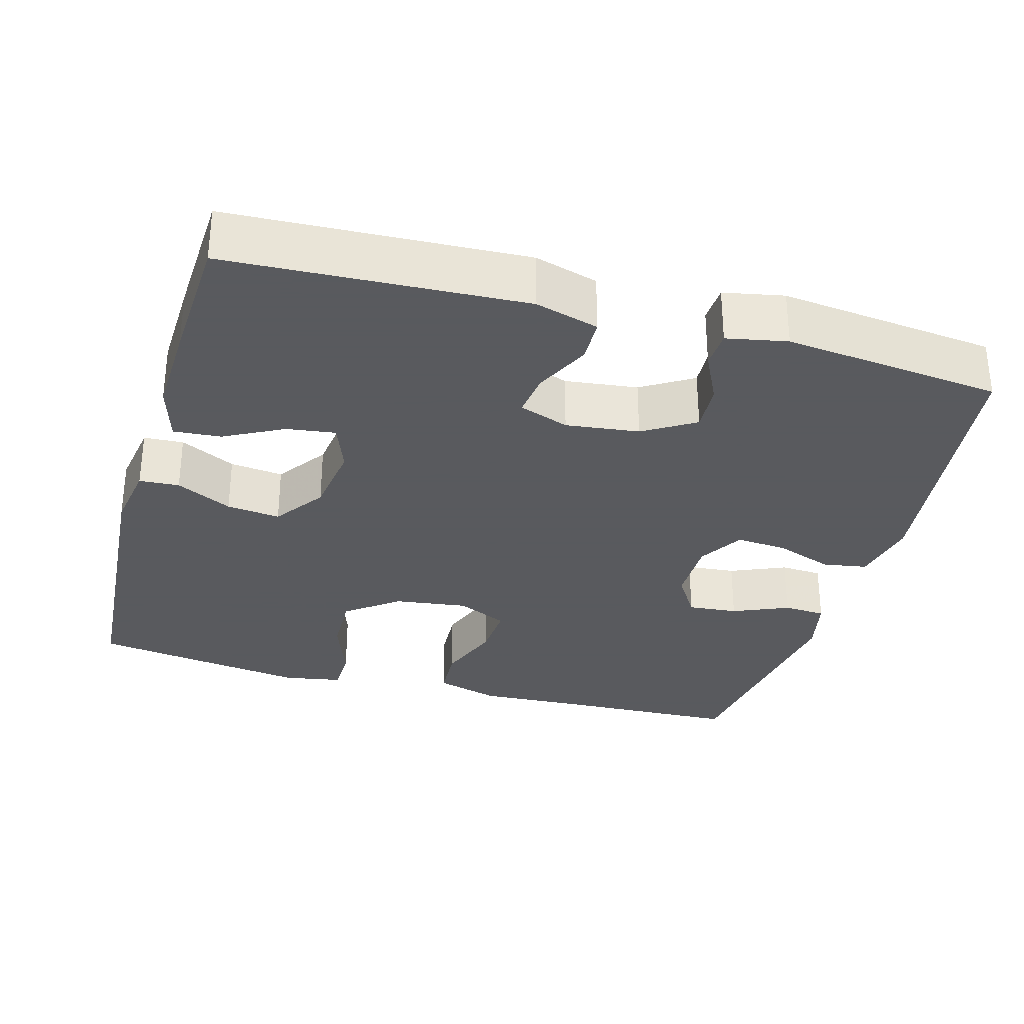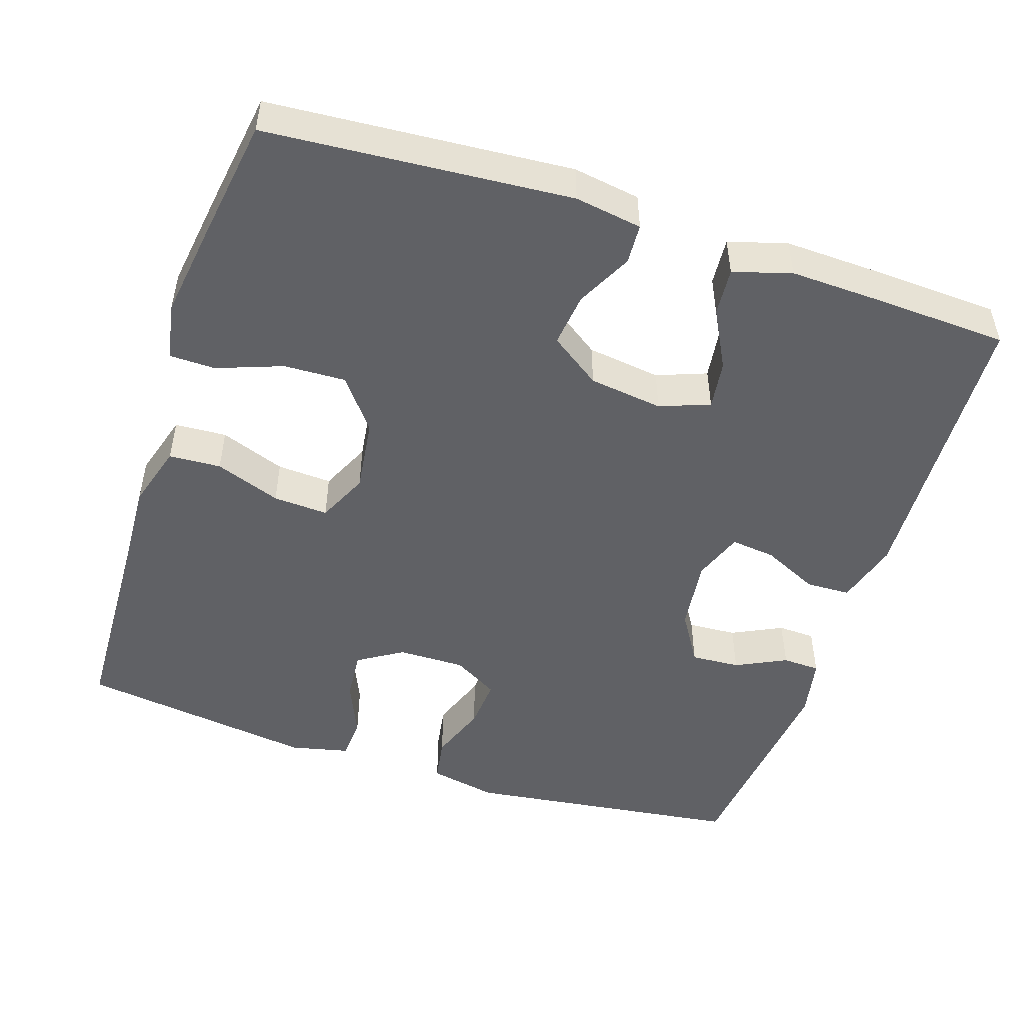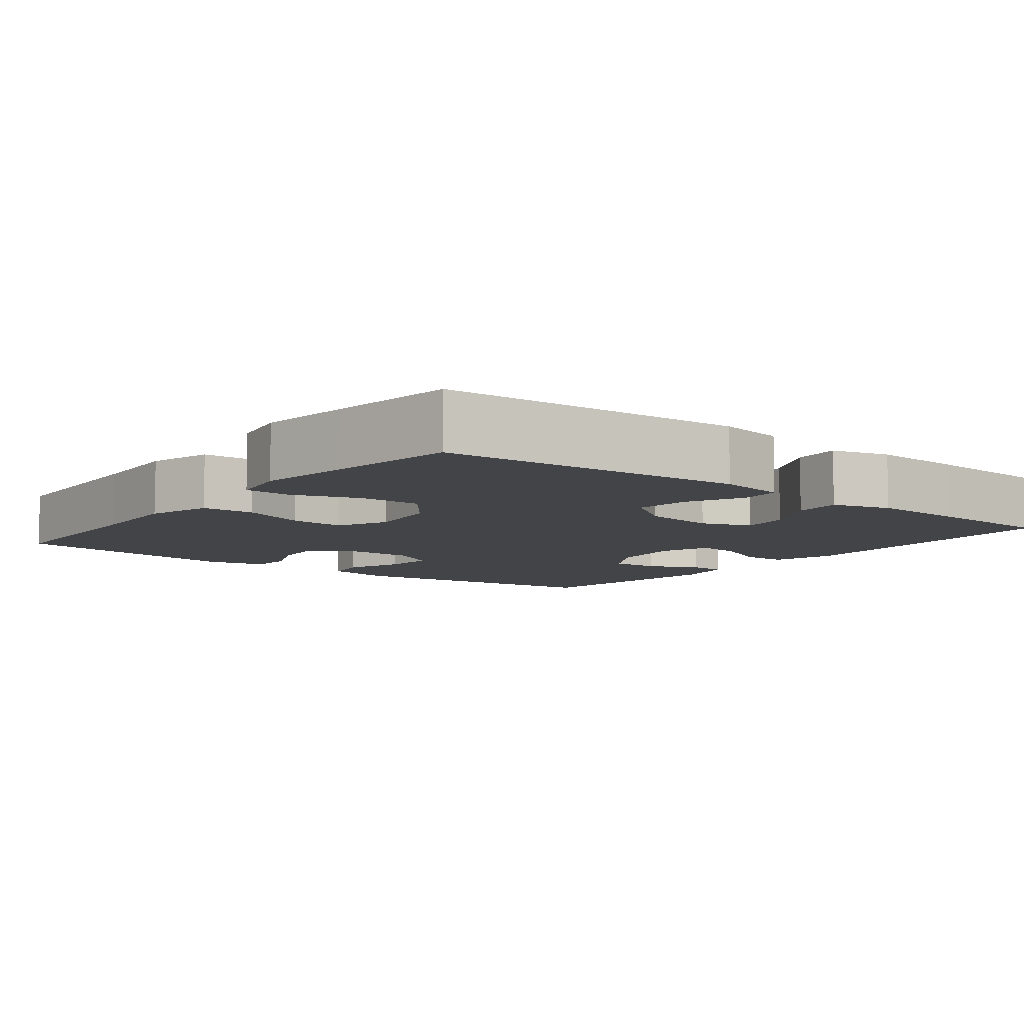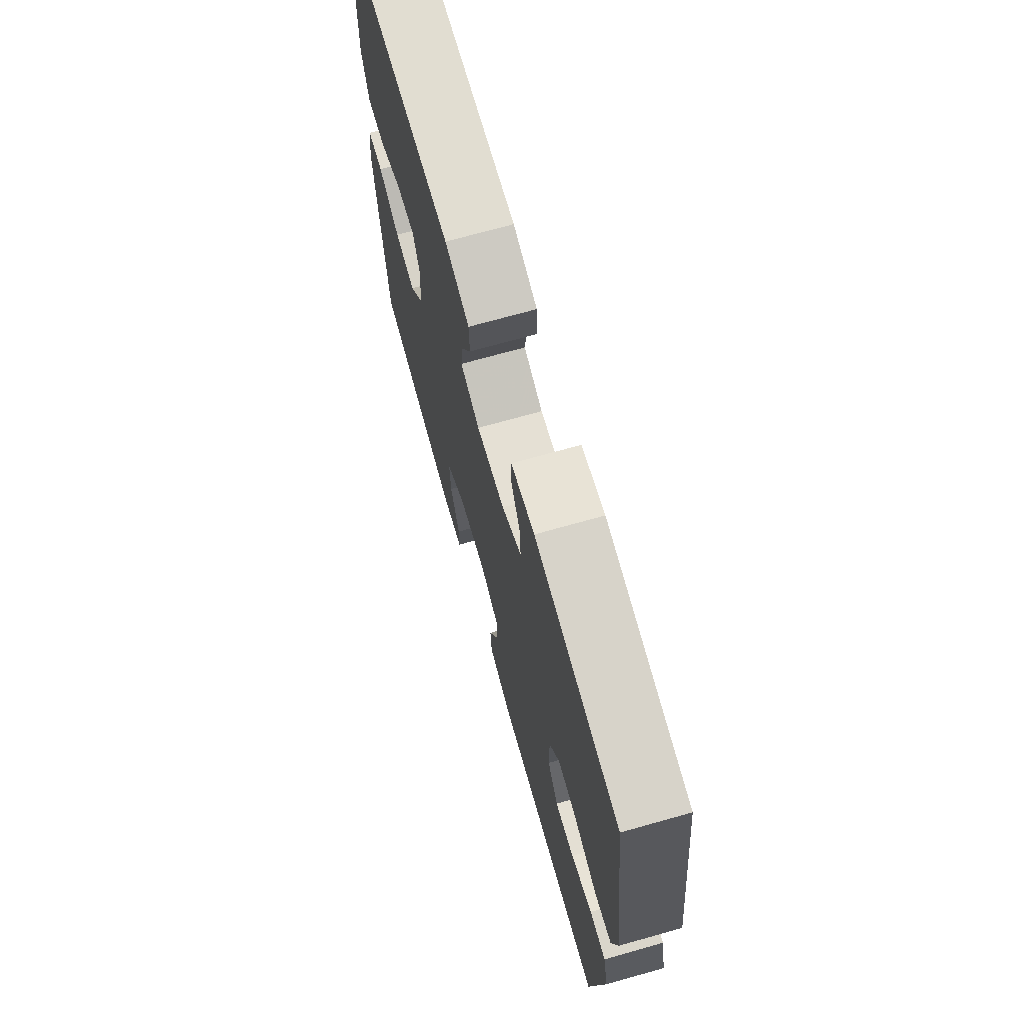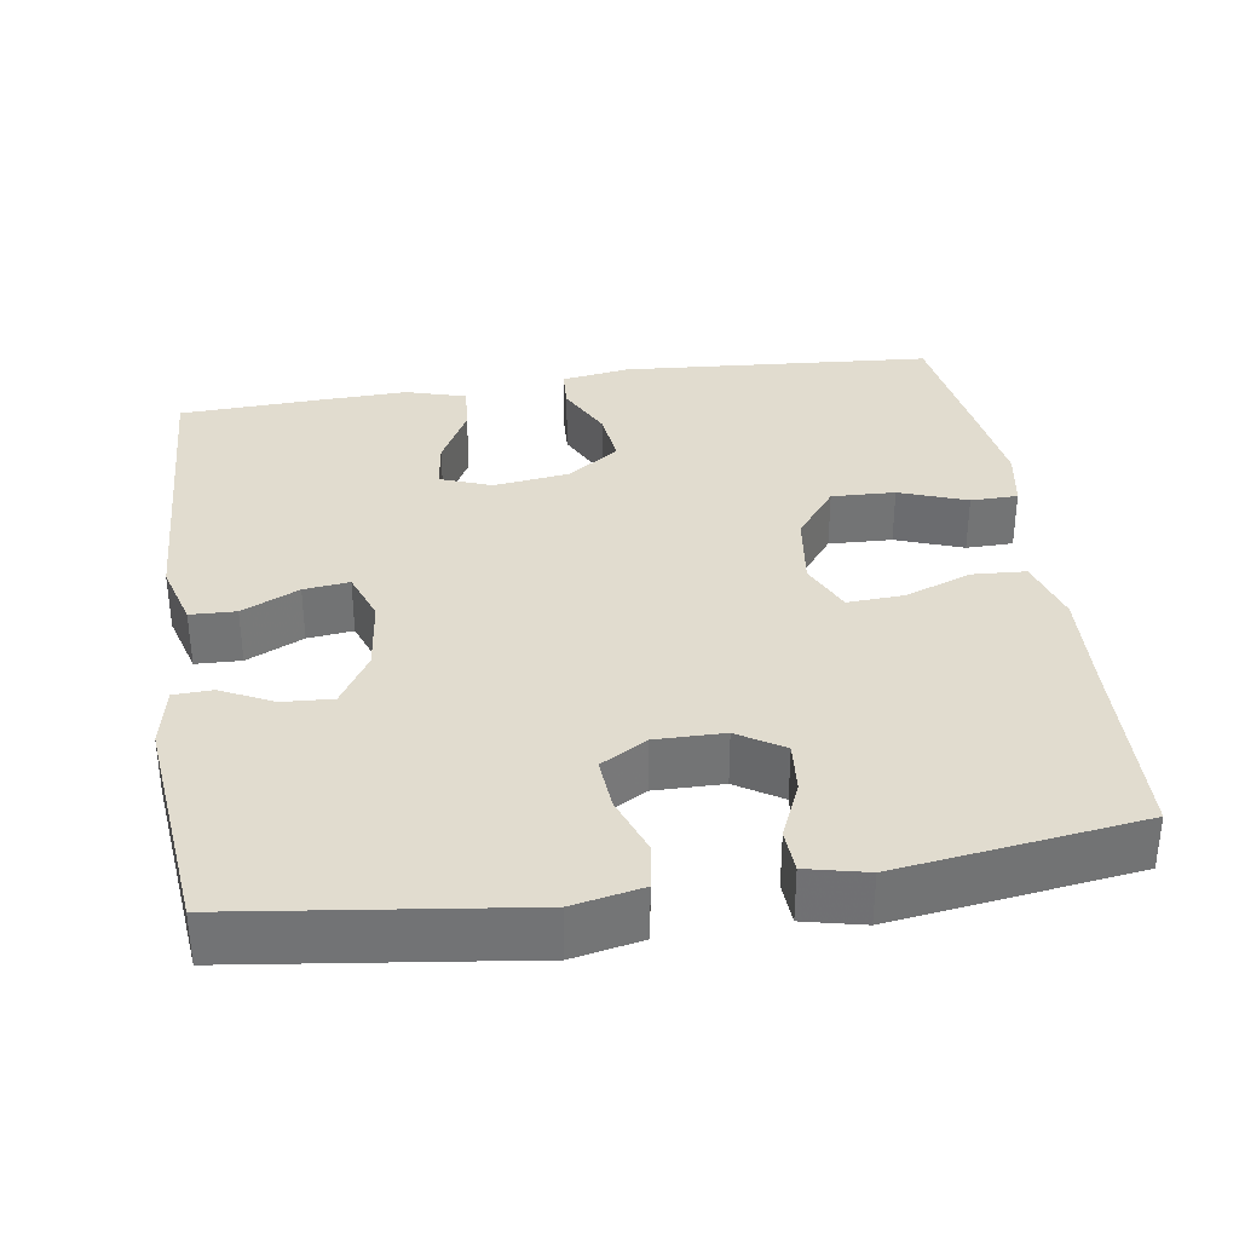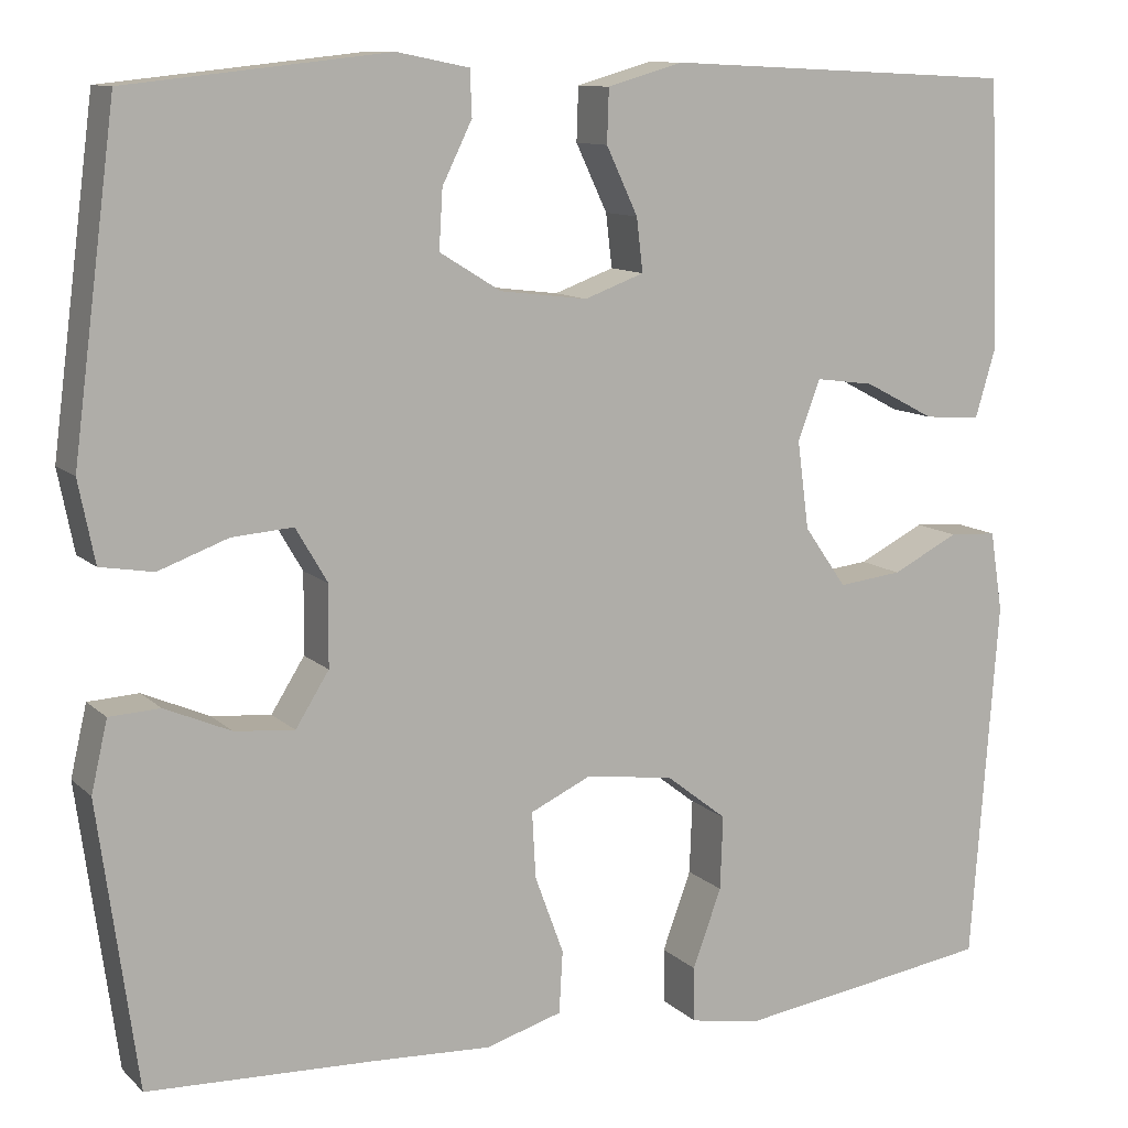
<metadata>
{"format":"obj","ext":"obj","renderer":"f3d","projection":"perspective","resolution":1024,"background":"white","views":[{"elev":-31.2,"azim":-15.8,"up":"+Y"},{"elev":-49.6,"azim":-108.2,"up":"+Y"},{"elev":-8.1,"azim":-128.1,"up":"+Y"},{"elev":71.3,"azim":74.3,"up":"+Z"},{"elev":34.4,"azim":81.4,"up":"+Y"},{"elev":10.9,"azim":153.7,"up":"+Z"}]}
</metadata>
<code>
v -0.5 0.07 0.5
v -0.109 0.07 0.519
v -0.025 0.07 0.495
v -0.023 0.07 0.436
v -0.058 0.07 0.362
v -0.065 0.07 0.303
v 0.001 0.07 0.279
v 0.098 0.07 0.291
v 0.166 0.07 0.333
v 0.162 0.07 0.398
v 0.129 0.07 0.465
v 0.131 0.07 0.515
v 0.211 0.07 0.531
v 0.5 0.07 0.5
v 0.548 0.07 0.132
v 0.53 0.07 0.042
v 0.471 0.07 0.032
v 0.394 0.07 0.06
v 0.326 0.07 0.065
v 0.291 0.07 0.005
v 0.292 0.07 -0.084
v 0.329 0.07 -0.143
v 0.395 0.07 -0.137
v 0.469 0.07 -0.105
v 0.525 0.07 -0.108
v 0.543 0.07 -0.186
v 0.5 0.07 -0.5
v 0.248 0.07 -0.51
v 0.117 0.07 -0.517
v 0.032 0.07 -0.492
v 0.028 0.07 -0.423
v 0.06 0.07 -0.336
v 0.064 0.07 -0.263
v -0.003 0.07 -0.232
v -0.101 0.07 -0.245
v -0.169 0.07 -0.298
v -0.166 0.07 -0.38
v -0.134 0.07 -0.467
v -0.135 0.07 -0.528
v -0.212 0.07 -0.542
v -0.332 0.07 -0.525
v -0.5 0.07 -0.5
v -0.53 0.07 -0.098
v -0.516 0.07 -0.009
v -0.463 0.07 -0.006
v -0.389 0.07 -0.043
v -0.318 0.07 -0.051
v -0.271 0.07 0.016
v -0.258 0.07 0.114
v -0.283 0.07 0.18
v -0.348 0.07 0.171
v -0.426 0.07 0.13
v -0.489 0.07 0.125
v -0.512 0.07 0.202
v -0.508 0.07 0.324
v -0.5 0 0.5
v -0.109 0 0.519
v -0.025 0 0.495
v -0.023 0 0.436
v -0.058 0 0.362
v -0.065 0 0.303
v 0.001 0 0.279
v 0.098 0 0.291
v 0.166 0 0.333
v 0.162 0 0.398
v 0.129 0 0.465
v 0.131 0 0.515
v 0.211 0 0.531
v 0.5 0 0.5
v 0.548 0 0.132
v 0.53 0 0.042
v 0.471 0 0.032
v 0.394 0 0.06
v 0.326 0 0.065
v 0.291 0 0.005
v 0.292 0 -0.084
v 0.329 0 -0.143
v 0.395 0 -0.137
v 0.469 0 -0.105
v 0.525 0 -0.108
v 0.543 0 -0.186
v 0.5 0 -0.5
v 0.248 0 -0.51
v 0.117 0 -0.517
v 0.032 0 -0.492
v 0.028 0 -0.423
v 0.06 0 -0.336
v 0.064 0 -0.263
v -0.003 0 -0.232
v -0.101 0 -0.245
v -0.169 0 -0.298
v -0.166 0 -0.38
v -0.134 0 -0.467
v -0.135 0 -0.528
v -0.212 0 -0.542
v -0.332 0 -0.525
v -0.5 0 -0.5
v -0.53 0 -0.098
v -0.516 0 -0.009
v -0.463 0 -0.006
v -0.389 0 -0.043
v -0.318 0 -0.051
v -0.271 0 0.016
v -0.258 0 0.114
v -0.283 0 0.18
v -0.348 0 0.171
v -0.426 0 0.13
v -0.489 0 0.125
v -0.512 0 0.202
v -0.508 0 0.324
f 3 4 5
f 2 3 5
f 1 2 5
f 55 1 5
f 54 55 5
f 53 54 5
f 52 53 5
f 51 52 5
f 50 51 5 6
f 49 50 6 7
f 48 49 7 8
f 47 48 8 9
f 44 45 46
f 43 44 46
f 42 43 46
f 41 42 46
f 40 41 46
f 39 40 46
f 38 39 46
f 37 38 46
f 36 37 46 47
f 35 36 47 9
f 30 31 32
f 29 30 32
f 28 29 32
f 27 28 32
f 26 27 32
f 25 26 32
f 24 25 32
f 23 24 32
f 22 23 32 33
f 21 22 33 34
f 16 17 18
f 15 16 18
f 14 15 18
f 13 14 18
f 12 13 18
f 11 12 18
f 10 11 18
f 9 10 18 19
f 34 35 9
f 21 34 9
f 20 21 9
f 9 19 20
f 60 59 58
f 60 58 57
f 60 57 56
f 60 56 110
f 60 110 109
f 60 109 108
f 60 108 107
f 60 107 106
f 61 60 106 105
f 62 61 105 104
f 63 62 104 103
f 64 63 103 102
f 101 100 99
f 101 99 98
f 101 98 97
f 101 97 96
f 101 96 95
f 101 95 94
f 101 94 93
f 101 93 92
f 102 101 92 91
f 64 102 91 90
f 87 86 85
f 87 85 84
f 87 84 83
f 87 83 82
f 87 82 81
f 87 81 80
f 87 80 79
f 87 79 78
f 88 87 78 77
f 89 88 77 76
f 73 72 71
f 73 71 70
f 73 70 69
f 73 69 68
f 73 68 67
f 73 67 66
f 73 66 65
f 74 73 65 64
f 64 90 89
f 64 89 76
f 64 76 75
f 75 74 64
f 1 56 57 2
f 2 57 58 3
f 3 58 59 4
f 4 59 60 5
f 5 60 61 6
f 6 61 62 7
f 7 62 63 8
f 8 63 64 9
f 9 64 65 10
f 10 65 66 11
f 11 66 67 12
f 12 67 68 13
f 13 68 69 14
f 14 69 70 15
f 15 70 71 16
f 16 71 72 17
f 17 72 73 18
f 18 73 74 19
f 19 74 75 20
f 20 75 76 21
f 21 76 77 22
f 22 77 78 23
f 23 78 79 24
f 24 79 80 25
f 25 80 81 26
f 26 81 82 27
f 27 82 83 28
f 28 83 84 29
f 29 84 85 30
f 30 85 86 31
f 31 86 87 32
f 32 87 88 33
f 33 88 89 34
f 34 89 90 35
f 35 90 91 36
f 36 91 92 37
f 37 92 93 38
f 38 93 94 39
f 39 94 95 40
f 40 95 96 41
f 41 96 97 42
f 42 97 98 43
f 43 98 99 44
f 44 99 100 45
f 45 100 101 46
f 46 101 102 47
f 47 102 103 48
f 48 103 104 49
f 49 104 105 50
f 50 105 106 51
f 51 106 107 52
f 52 107 108 53
f 53 108 109 54
f 54 109 110 55
f 55 110 56 1

</code>
